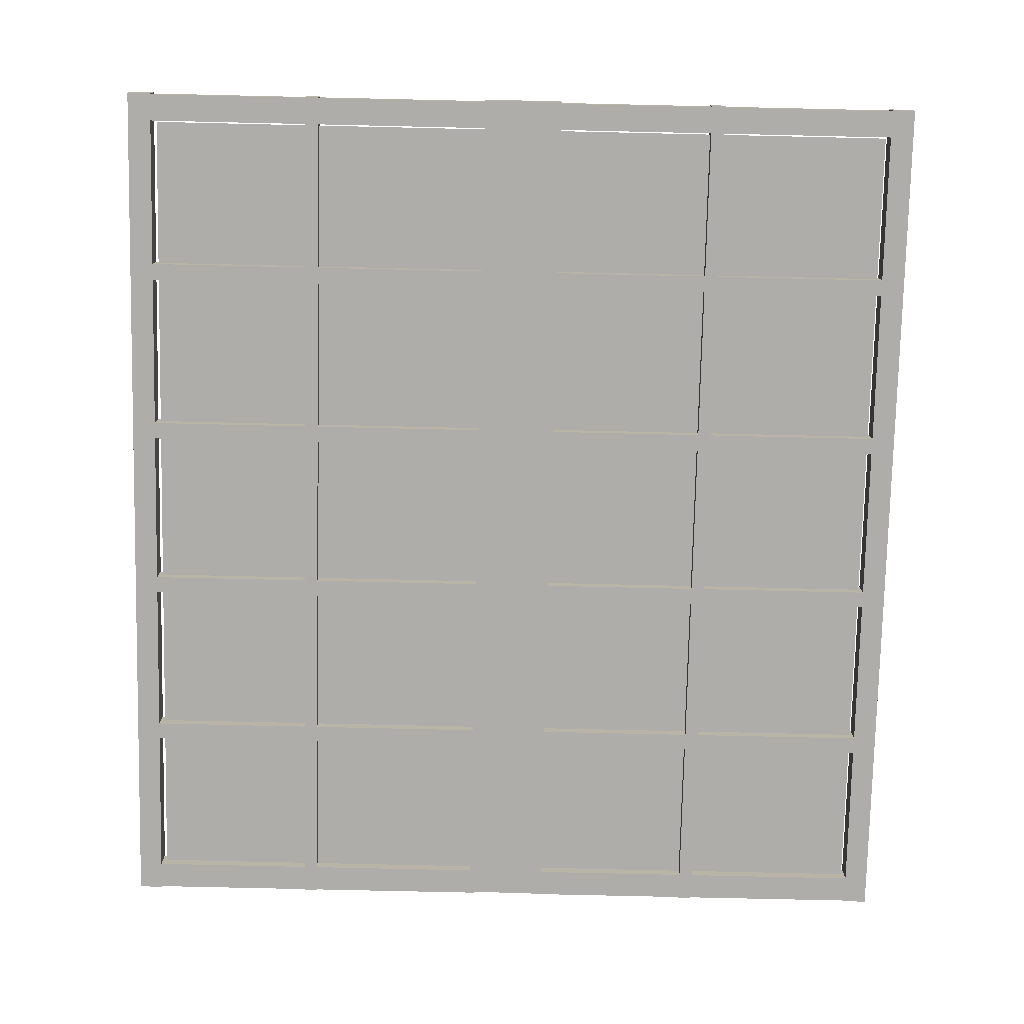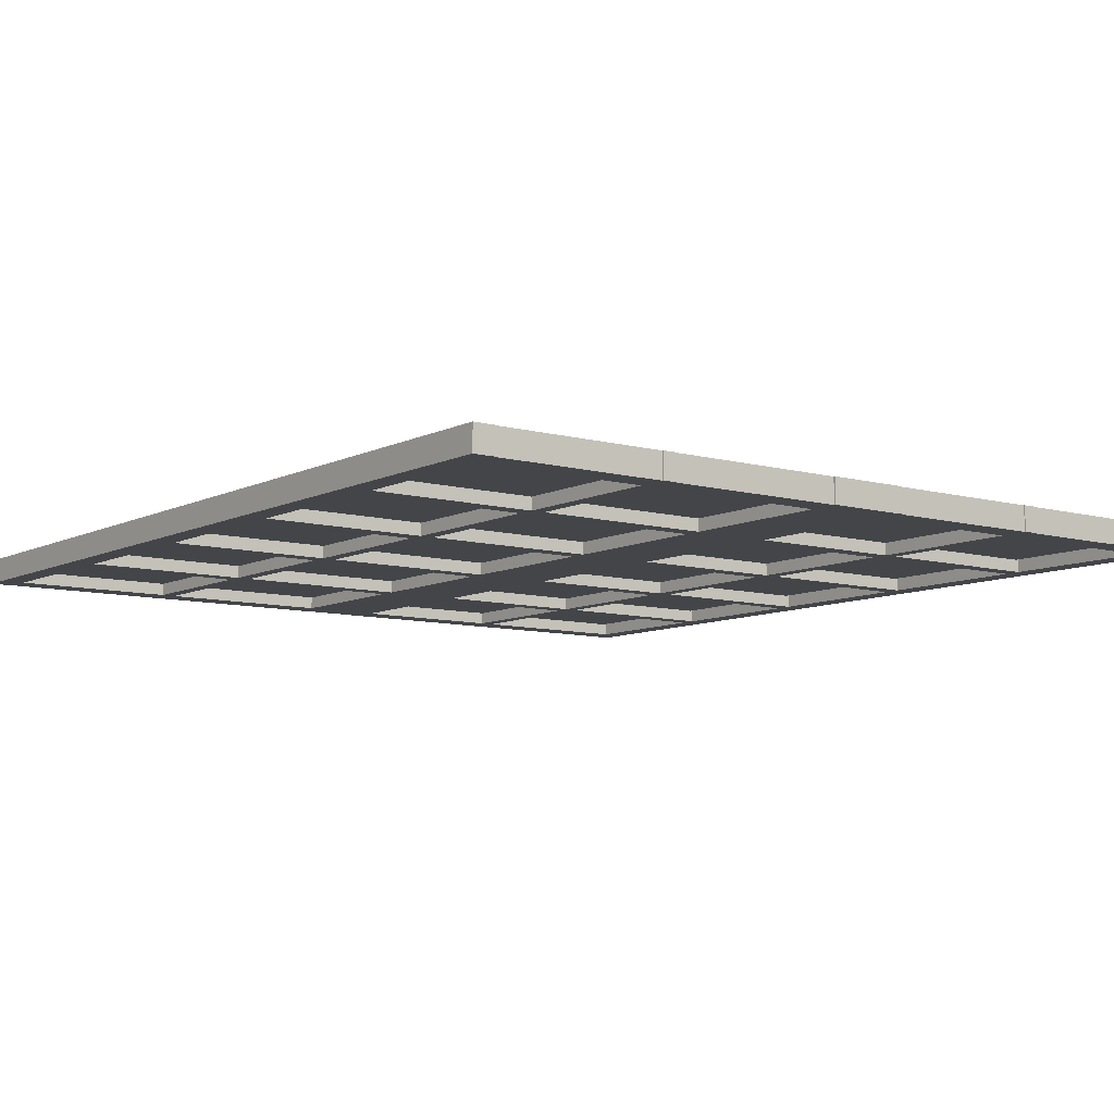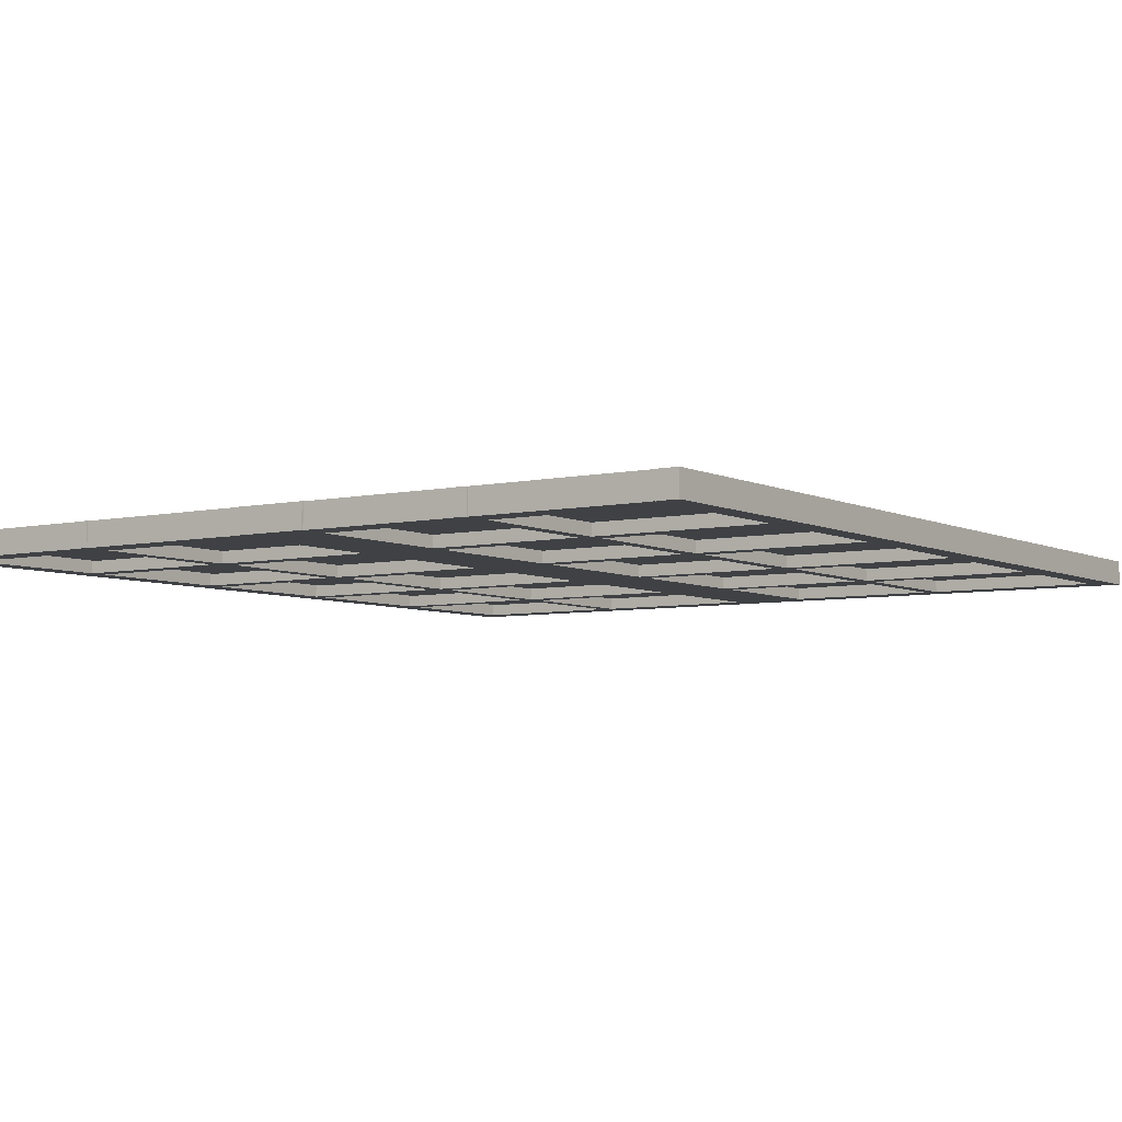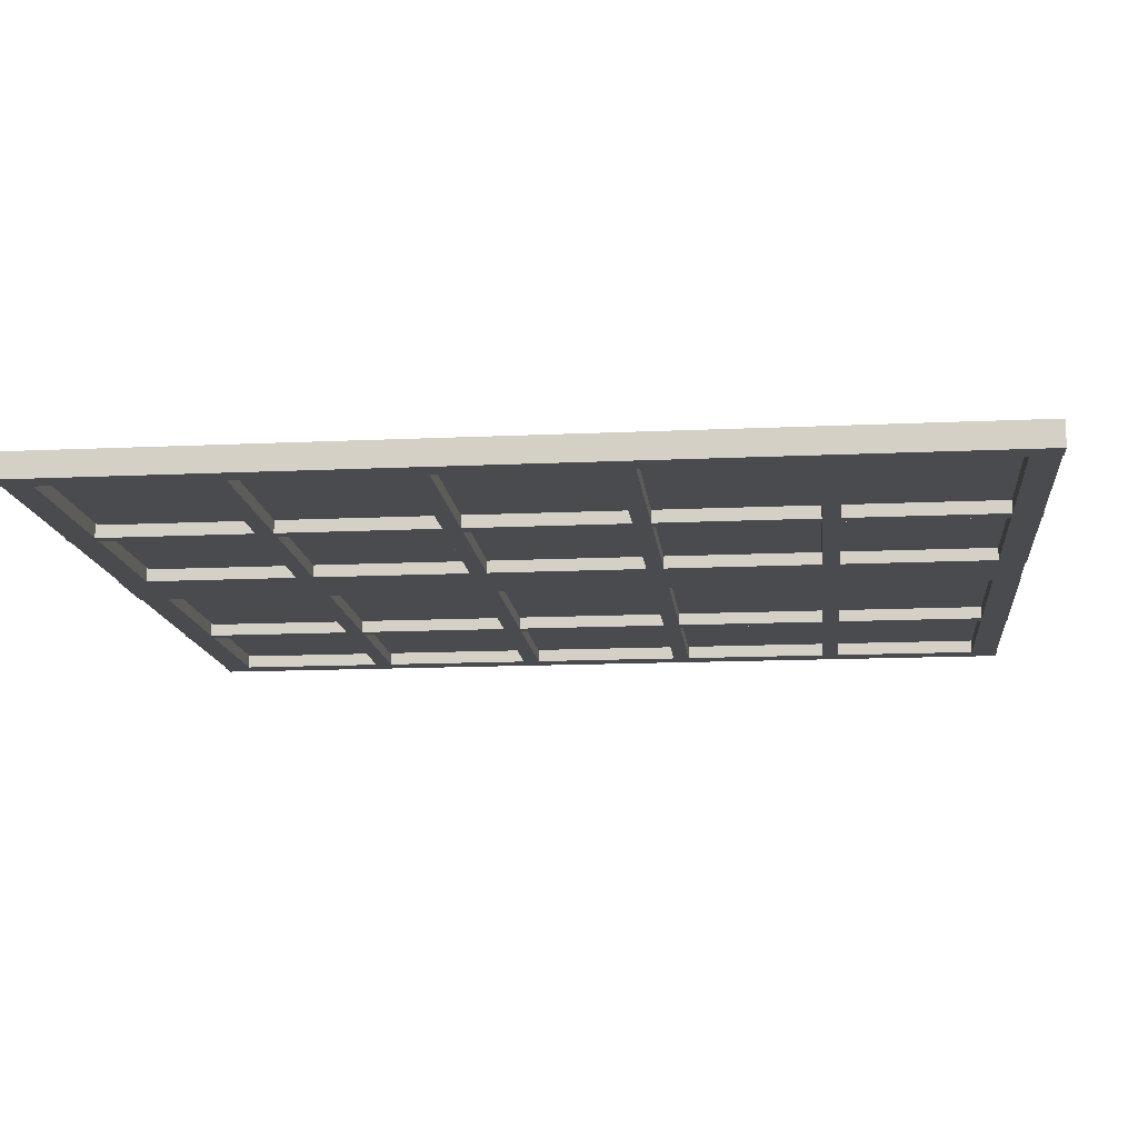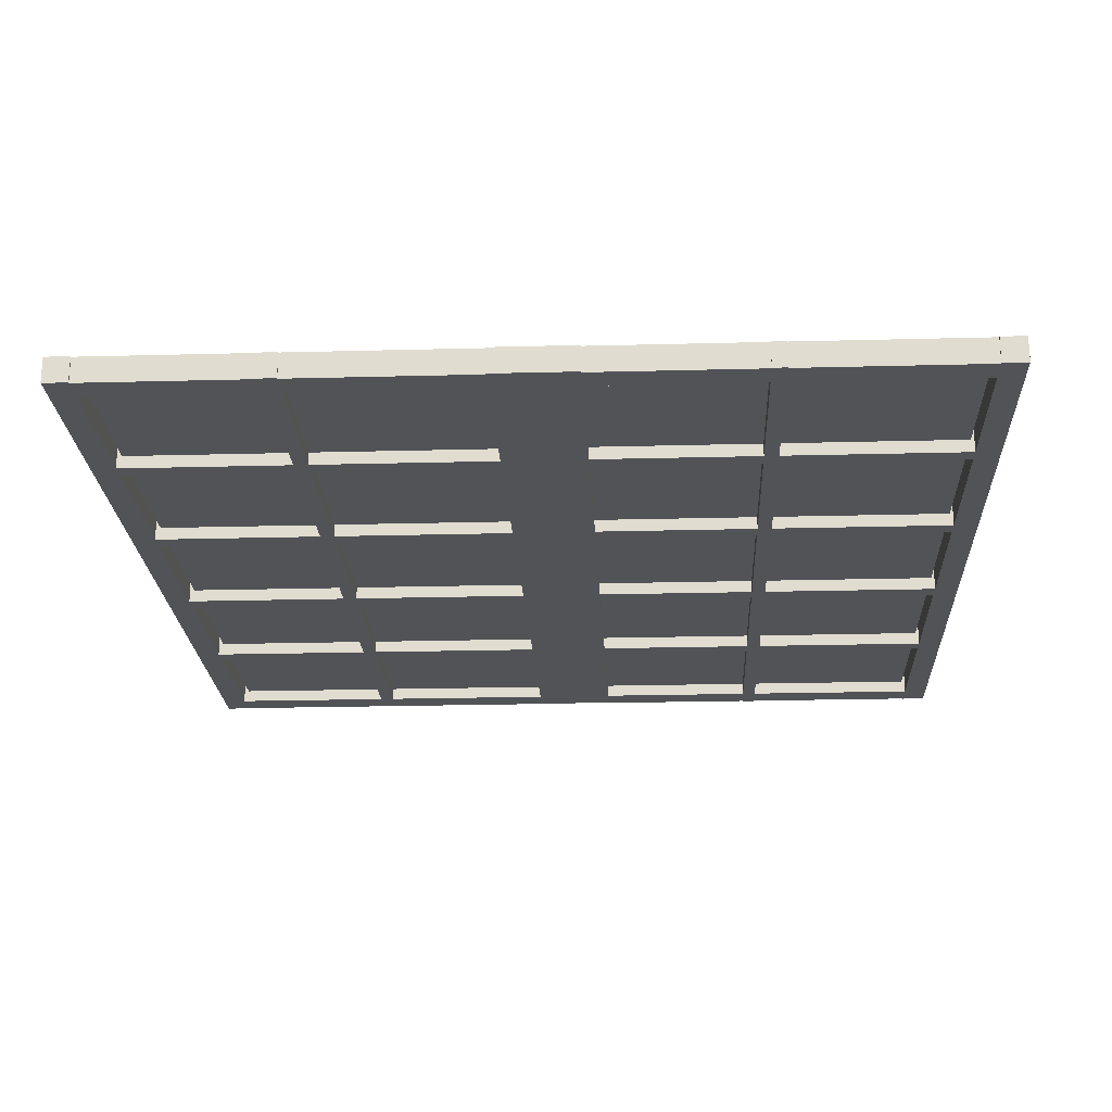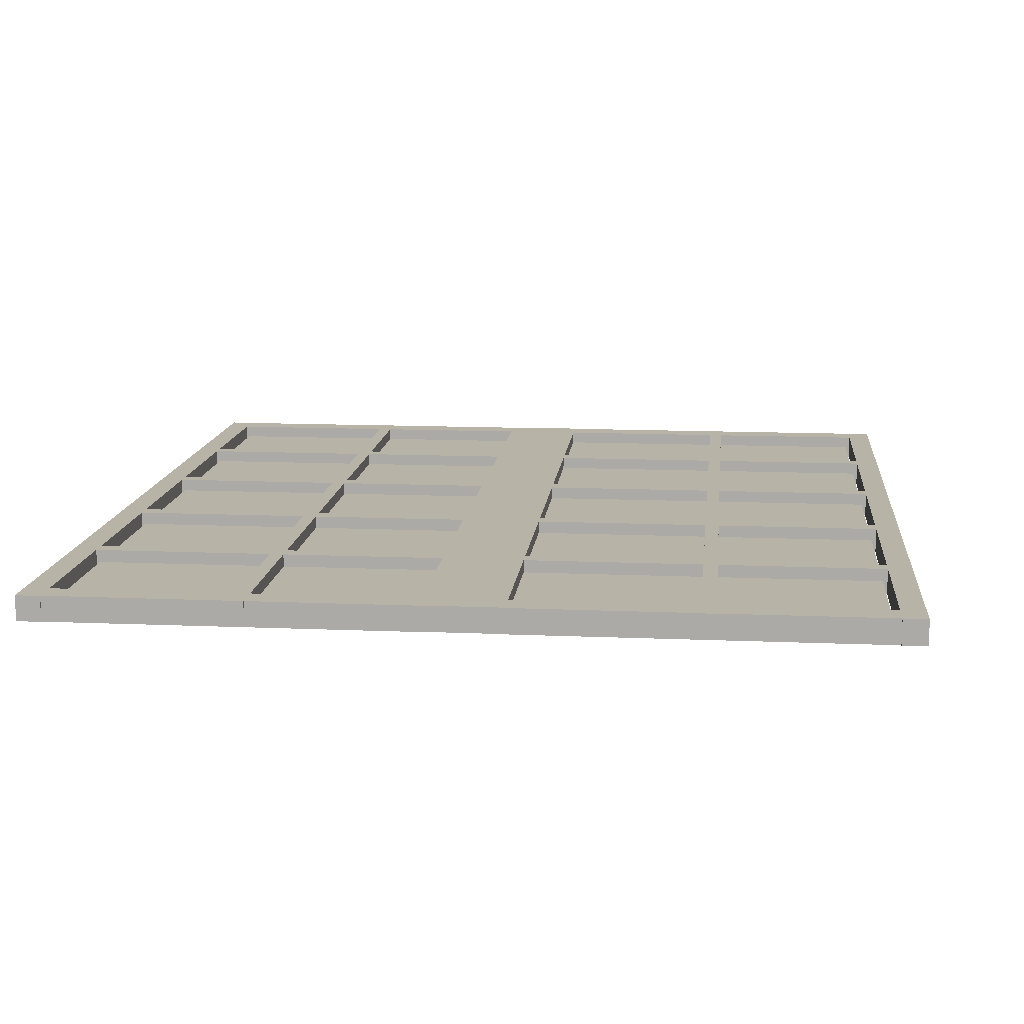
<metadata>
{"format":"obj","ext":"obj","renderer":"f3d","projection":"perspective","resolution":1024,"background":"white","views":[{"elev":-77.1,"azim":178.7,"up":"+Z"},{"elev":-8.6,"azim":143.1,"up":"+Z"},{"elev":-5.6,"azim":-145.5,"up":"+Z"},{"elev":-13.8,"azim":-84.0,"up":"+Z"},{"elev":-21.7,"azim":-177.3,"up":"+Z"},{"elev":12.7,"azim":5.7,"up":"+Z"}]}
</metadata>
<code>
o Box10
v -0.0818 0.0991 0.0341
v -0.0818 0.0991 -0.0341
v -0.0818 0.0241 0.0341
v -0.0818 0.0241 -0.0341
v -1.086 0.0991 -0.0341
v -1.086 0.0991 0.0341
v -1.086 0.0241 -0.0341
v -1.086 0.0241 0.0341
f 1 3 4 2
f 5 7 8 6
f 5 6 1 2
f 8 7 4 3
f 6 8 3 1
f 2 4 7 5
o Box3
v 1.103 0.5643 0.0341
v 1.103 0.5643 -0.0341
v 1.103 0.5171 0.0341
v 1.103 0.5171 -0.0341
v 0.0985 0.5643 -0.0341
v 0.0985 0.5643 0.0341
v 0.0985 0.5171 -0.0341
v 0.0985 0.5171 0.0341
f 9 11 12 10
f 13 15 16 14
f 13 14 9 10
f 16 15 12 11
f 14 16 11 9
f 10 12 15 13
o Box6
v 1.103 1.991 0.0341
v 1.103 1.991 -0.0341
v 1.103 1.944 0.0341
v 1.103 1.944 -0.0341
v 0.0985 1.991 -0.0341
v 0.0985 1.991 0.0341
v 0.0985 1.944 -0.0341
v 0.0985 1.944 0.0341
f 17 19 20 18
f 21 23 24 22
f 21 22 17 18
f 24 23 20 19
f 22 24 19 17
f 18 20 23 21
o Box8
v 0.6345 2.487 0.0341
v 0.6345 2.487 -0.0341
v 0.6345 0.0218 0.0341
v 0.6345 0.0218 -0.0341
v 0.5965 2.487 -0.0341
v 0.5965 2.487 0.0341
v 0.5965 0.0218 -0.0341
v 0.5965 0.0218 0.0341
f 25 27 28 26
f 29 31 32 30
f 29 30 25 26
f 32 31 28 27
f 30 32 27 25
f 26 28 31 29
o Box2
v 1.103 0.0991 0.0341
v 1.103 0.0991 -0.0341
v 1.103 0.0241 0.0341
v 1.103 0.0241 -0.0341
v 0.0985 0.0991 -0.0341
v 0.0985 0.0991 0.0341
v 0.0985 0.0241 -0.0341
v 0.0985 0.0241 0.0341
f 33 35 36 34
f 37 39 40 38
f 37 38 33 34
f 40 39 36 35
f 38 40 35 33
f 34 36 39 37
o Box11
v -0.0818 0.5643 0.0341
v -0.0818 0.5643 -0.0341
v -0.0818 0.5171 0.0341
v -0.0818 0.5171 -0.0341
v -1.086 0.5643 -0.0341
v -1.086 0.5643 0.0341
v -1.086 0.5171 -0.0341
v -1.086 0.5171 0.0341
f 41 43 44 42
f 45 47 48 46
f 45 46 41 42
f 48 47 44 43
f 46 48 43 41
f 42 44 47 45
o Box16
v -0.5497 2.487 0.0341
v -0.5497 2.487 -0.0341
v -0.5497 0.0218 0.0341
v -0.5497 0.0218 -0.0341
v -0.5878 2.487 -0.0341
v -0.5878 2.487 0.0341
v -0.5878 0.0218 -0.0341
v -0.5878 0.0218 0.0341
f 49 51 52 50
f 53 55 56 54
f 53 54 49 50
f 56 55 52 51
f 54 56 51 49
f 50 52 55 53
o Box7
v 1.103 2.484 0.0341
v 1.103 2.484 -0.0341
v 1.103 2.409 0.0341
v 1.103 2.409 -0.0341
v 0.0985 2.484 -0.0341
v 0.0985 2.484 0.0341
v 0.0985 2.409 -0.0341
v 0.0985 2.409 0.0341
f 57 59 60 58
f 61 63 64 62
f 61 62 57 58
f 64 63 60 59
f 62 64 59 57
f 58 60 63 61
o Box5
v 1.103 1.513 0.0341
v 1.103 1.513 -0.0341
v 1.103 1.466 0.0341
v 1.103 1.466 -0.0341
v 0.0985 1.513 -0.0341
v 0.0985 1.513 0.0341
v 0.0985 1.466 -0.0341
v 0.0985 1.466 0.0341
f 65 67 68 66
f 69 71 72 70
f 69 70 65 66
f 72 71 68 67
f 70 72 67 65
f 66 68 71 69
o Box9
v -1.075 2.487 0.0341
v -1.075 2.487 -0.0341
v -1.075 0.0218 0.0341
v -1.075 0.0218 -0.0341
v -1.14 2.487 -0.0341
v -1.14 2.487 0.0341
v -1.14 0.0218 -0.0341
v -1.14 0.0218 0.0341
f 73 75 76 74
f 77 79 80 78
f 77 78 73 74
f 80 79 76 75
f 78 80 75 73
f 74 76 79 77
o Box14
v -0.0818 1.991 0.0341
v -0.0818 1.991 -0.0341
v -0.0818 1.944 0.0341
v -0.0818 1.944 -0.0341
v -1.086 1.991 -0.0341
v -1.086 1.991 0.0341
v -1.086 1.944 -0.0341
v -1.086 1.944 0.0341
f 81 83 84 82
f 85 87 88 86
f 85 86 81 82
f 88 87 84 83
f 86 88 83 81
f 82 84 87 85
o Box12
v -0.0818 1.034 0.0341
v -0.0818 1.034 -0.0341
v -0.0818 0.9869 0.0341
v -0.0818 0.9869 -0.0341
v -1.086 1.034 -0.0341
v -1.086 1.034 0.0341
v -1.086 0.9869 -0.0341
v -1.086 0.9869 0.0341
f 89 91 92 90
f 93 95 96 94
f 93 94 89 90
f 96 95 92 91
f 94 96 91 89
f 90 92 95 93
o Box
v 0.1109 2.489 0.0341
v 0.1109 2.489 -0.0341
v 0.1109 0.0266 0.0341
v 0.1109 0.0266 -0.0341
v -0.1109 2.489 -0.0341
v -0.1109 2.489 0.0341
v -0.1109 0.0266 -0.0341
v -0.1109 0.0266 0.0341
f 97 99 100 98
f 101 103 104 102
f 101 102 97 98
f 104 103 100 99
f 102 104 99 97
f 98 100 103 101
o Box13
v -0.0818 1.513 0.0341
v -0.0818 1.513 -0.0341
v -0.0818 1.466 0.0341
v -0.0818 1.466 -0.0341
v -1.086 1.513 -0.0341
v -1.086 1.513 0.0341
v -1.086 1.466 -0.0341
v -1.086 1.466 0.0341
f 105 107 108 106
f 109 111 112 110
f 109 110 105 106
f 112 111 108 107
f 110 112 107 105
f 106 108 111 109
o Box4
v 1.103 1.034 0.0341
v 1.103 1.034 -0.0341
v 1.103 0.9869 0.0341
v 1.103 0.9869 -0.0341
v 0.0985 1.034 -0.0341
v 0.0985 1.034 0.0341
v 0.0985 0.9869 -0.0341
v 0.0985 0.9869 0.0341
f 113 115 116 114
f 117 119 120 118
f 117 118 113 114
f 120 119 116 115
f 118 120 115 113
f 114 116 119 117
o Plane
v -1.066 2.404 0
v 1.073 2.404 0
v -1.066 0.052 -0
v 1.073 0.052 -0
f 121 123 124 122
o Box15
v -0.0818 2.484 0.0341
v -0.0818 2.484 -0.0341
v -0.0818 2.409 0.0341
v -0.0818 2.409 -0.0341
v -1.086 2.484 -0.0341
v -1.086 2.484 0.0341
v -1.086 2.409 -0.0341
v -1.086 2.409 0.0341
f 125 127 128 126
f 129 131 132 130
f 129 130 125 126
f 132 131 128 127
f 130 132 127 125
f 126 128 131 129
o Box1
v 1.152 2.487 0.0341
v 1.152 2.487 -0.0341
v 1.152 0.0218 0.0341
v 1.152 0.0218 -0.0341
v 1.086 2.487 -0.0341
v 1.086 2.487 0.0341
v 1.086 0.0218 -0.0341
v 1.086 0.0218 0.0341
f 133 135 136 134
f 137 139 140 138
f 137 138 133 134
f 140 139 136 135
f 138 140 135 133
f 134 136 139 137

</code>
